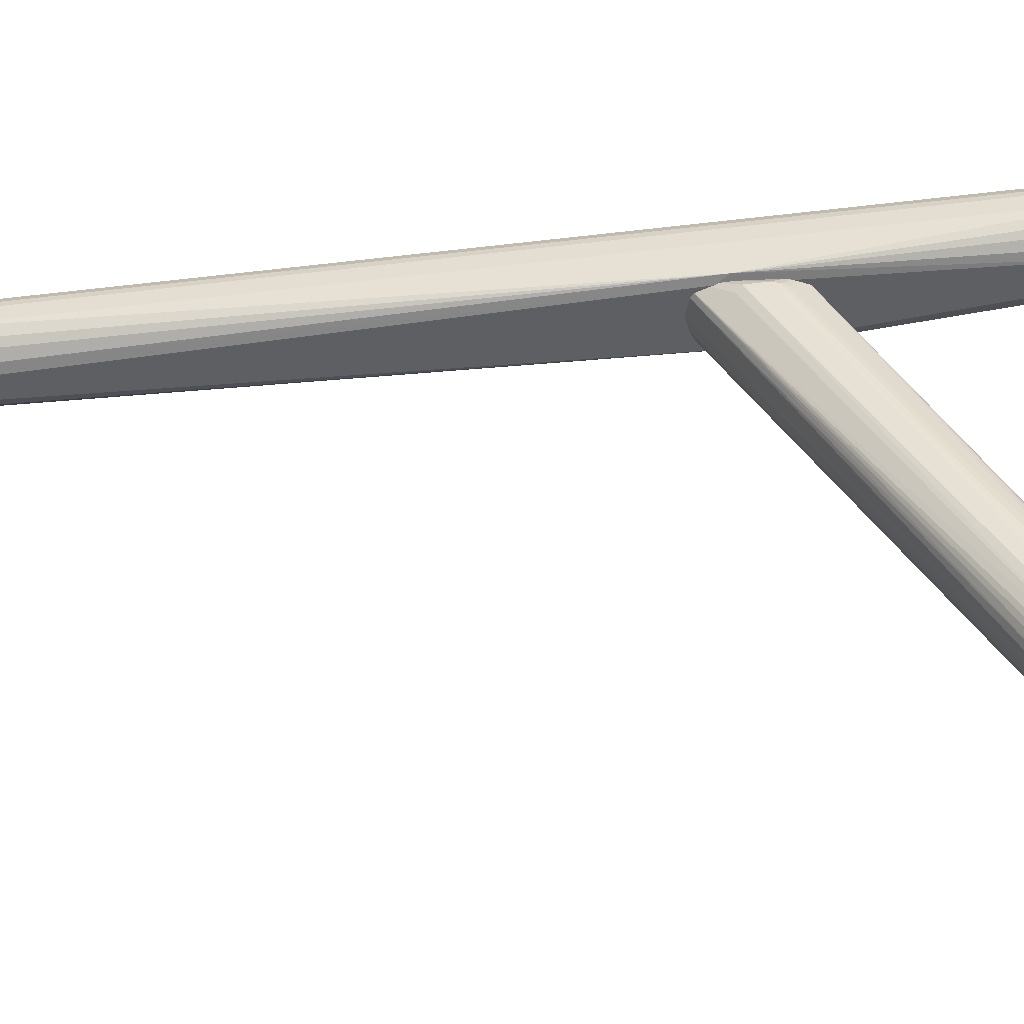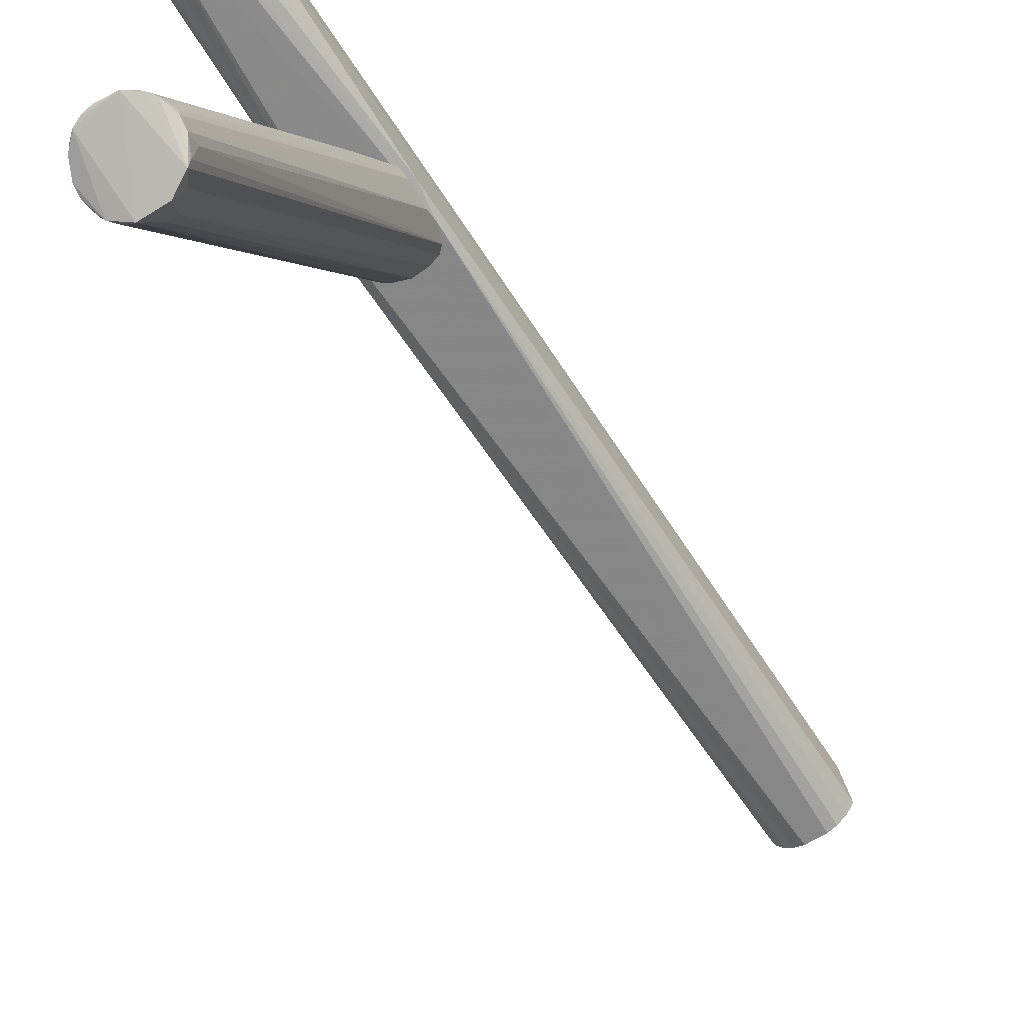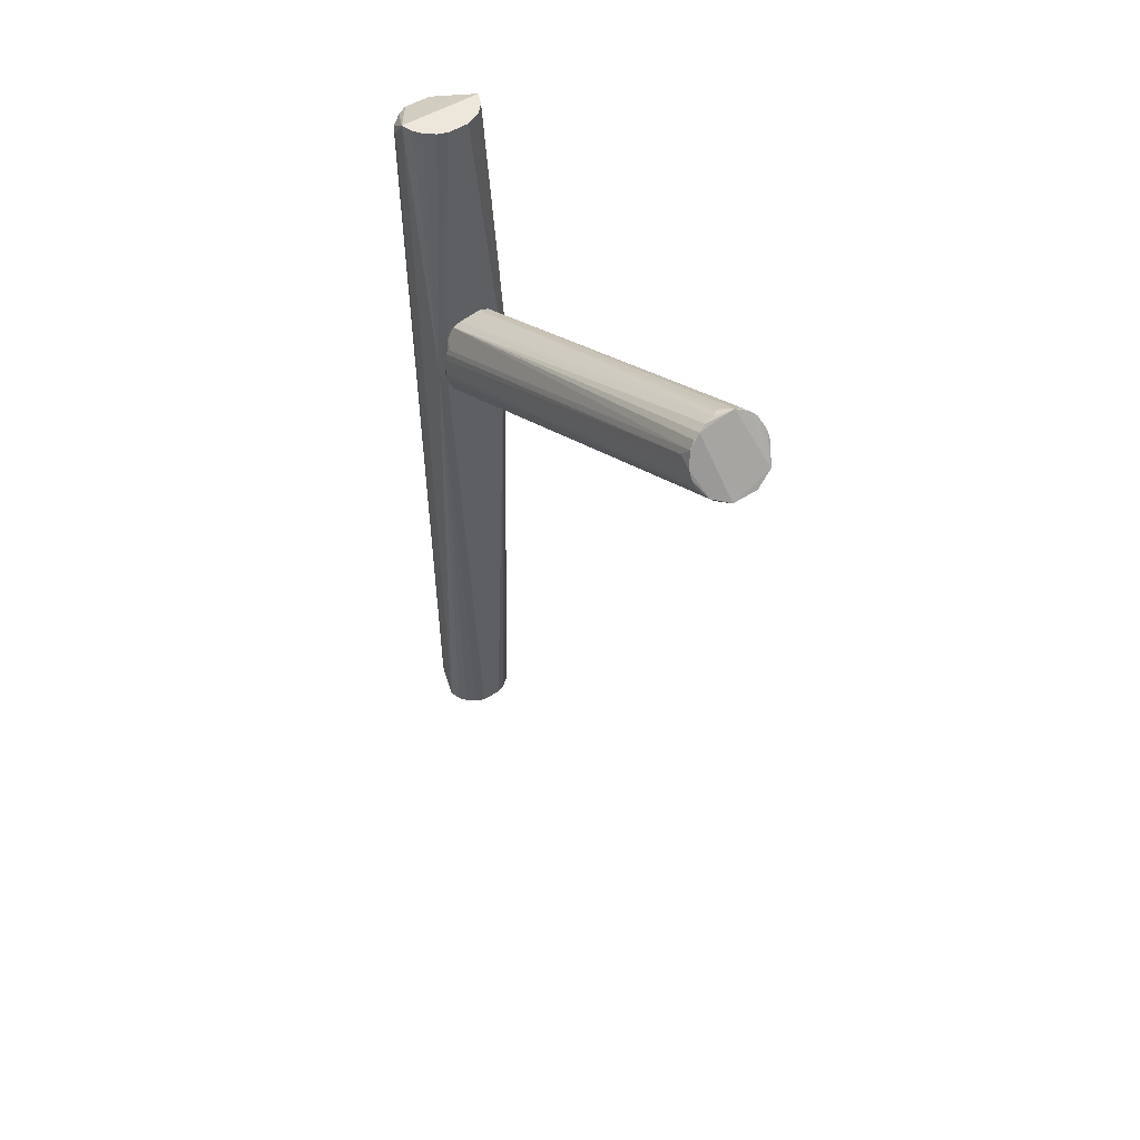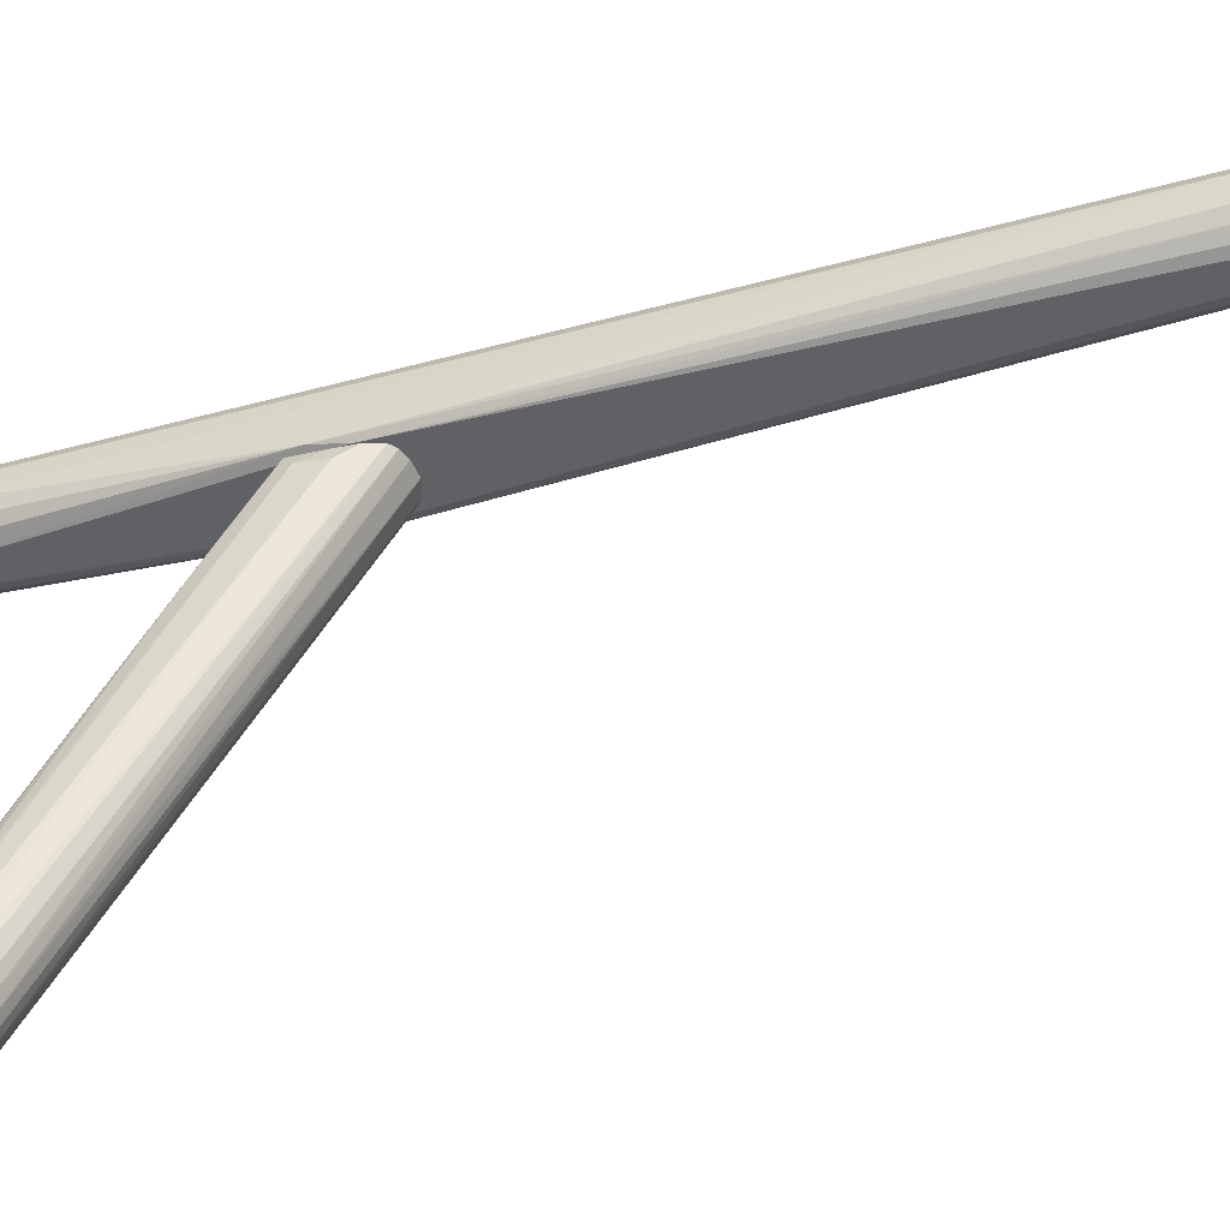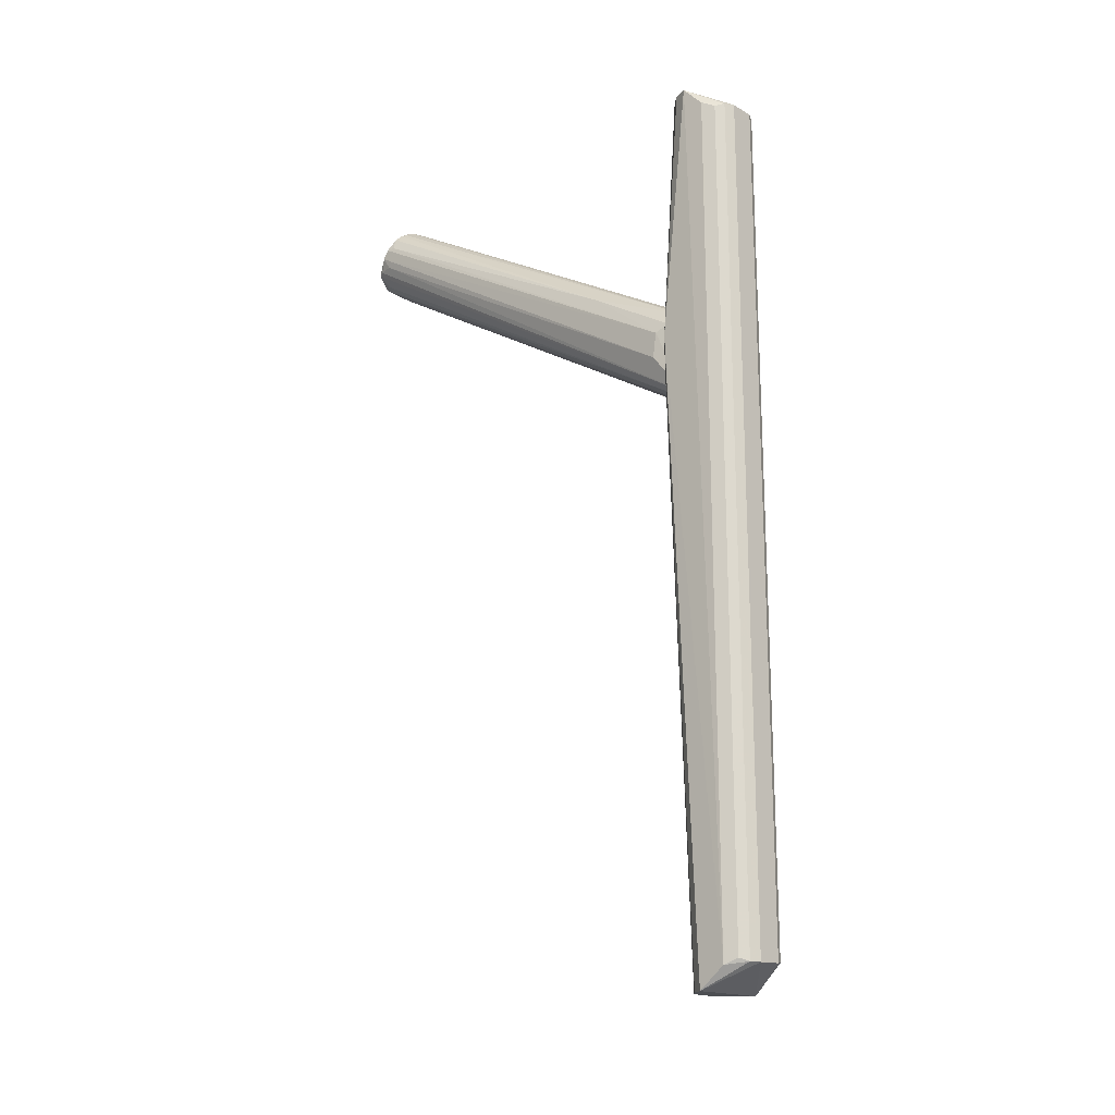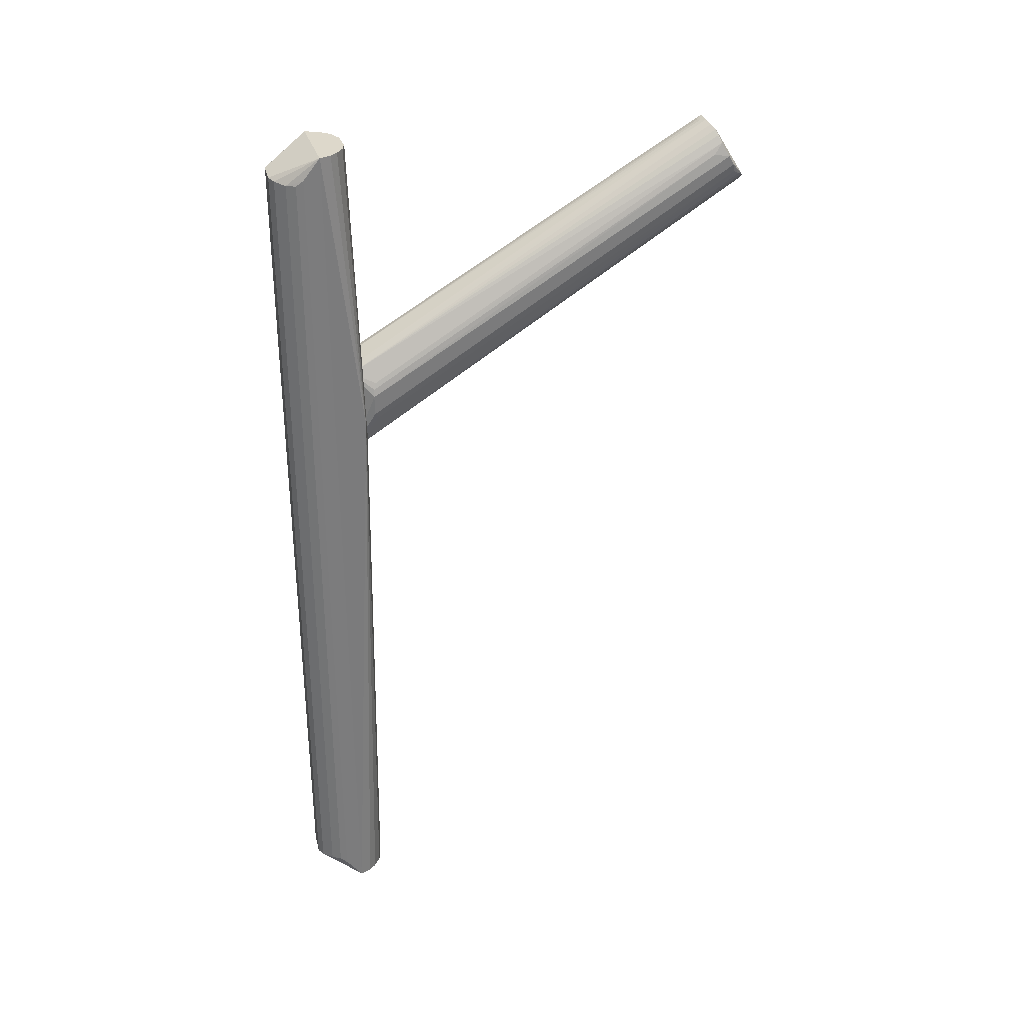
<metadata>
{"format":"obj","ext":"obj","renderer":"f3d","projection":"perspective","resolution":1024,"background":"white","views":[{"elev":-41.3,"azim":-81.6,"up":"+Y"},{"elev":-63.0,"azim":32.5,"up":"+Y"},{"elev":53.4,"azim":-34.2,"up":"+Z"},{"elev":-47.0,"azim":106.9,"up":"+Y"},{"elev":-17.7,"azim":129.9,"up":"+Z"},{"elev":31.5,"azim":-107.7,"up":"+Z"}]}
</metadata>
<code>
o hull_0
v 0.008576 0.006173 0.007276
v 0.008576 0.006173 0.2427
v -0.009779 -0.005495 0.2502
v -0.009779 -0.005495 -0.000214
v -0.005578 -0.009697 0.2502
v -0.005578 -0.009697 -0.000214
v 0.009352 -0.01223 0.1681
v -0.01083 -0.002347 0.2502
v -0.01083 -0.002347 -0.000214
v -0.01083 -0.01128 0.1699
v -0.005263 0.009159 0.006948
v -0.005263 0.009159 0.2431
v -0.008204 0.006658 0.2426
v -0.008204 0.006658 0.007382
v 0.004166 0.009707 0.2437
v 0.004166 0.009707 0.006343
v -0.01032 0.002253 0.2443
v -0.01032 0.002253 0.005726
v 0.0107 -0.002871 0.2502
v 0.0107 -0.01128 0.1767
v 0.01018 -0.004445 -0.000214
v -0.008769 -0.01204 0.1668
v 0.00665 0.008211 0.2436
v 0.00665 0.008211 0.006404
v -0.009693 0.004199 0.007263
v -0.009693 0.004199 0.2428
v 0.006499 -0.009172 0.2502
v 0.008076 -0.007598 -0.000214
v 0.002823 -0.01075 0.2502
v 0.002823 -0.01075 -0.000214
v -0.002796 0.01019 0.2435
v -0.002796 0.01019 0.006552
v 0.009126 -0.006546 0.2502
v -0.002952 -0.01075 0.2502
v -0.002952 -0.01075 -0.000214
v 0.00545 -0.009697 -0.000214
v -0.008205 -0.007598 0.2502
v -0.008205 -0.007598 -0.000214
v 0.0102 0.002757 0.2444
v 0.0102 0.002757 0.005641
f 3 10 37
f 40 19 20
f 19 8 5
f 32 31 16
f 4 36 35
f 19 5 29
f 36 4 21
f 40 20 21
f 16 21 9
f 4 10 9
f 10 8 9
f 32 16 9
f 21 4 9
f 19 40 39
f 23 19 39
f 20 29 7
f 35 7 22
f 39 40 1
f 31 32 11
f 32 9 11
f 31 8 15
f 8 19 15
f 19 23 15
f 16 31 15
f 23 16 15
f 8 13 17
f 9 8 17
f 29 20 27
f 19 29 27
f 4 35 6
f 22 10 6
f 35 22 6
f 35 36 30
f 36 7 30
f 7 35 30
f 25 13 14
f 13 11 14
f 11 9 14
f 23 39 2
f 1 23 2
f 39 1 2
f 8 31 12
f 13 8 12
f 31 11 12
f 11 13 12
f 36 21 28
f 21 20 28
f 7 36 28
f 20 7 28
f 5 8 3
f 8 10 3
f 5 10 34
f 29 5 34
f 7 29 34
f 22 7 34
f 10 22 34
f 16 23 24
f 40 21 24
f 21 16 24
f 1 40 24
f 23 1 24
f 17 25 18
f 9 17 18
f 25 14 18
f 14 9 18
f 20 19 33
f 19 27 33
f 27 20 33
f 10 4 38
f 4 6 38
f 6 10 38
f 13 25 26
f 17 13 26
f 25 17 26
f 10 5 37
f 5 3 37
o hull_1
v -0.00896 -0.1235 0.2315
v -0.005998 -0.117 0.2443
v 0.008932 -0.1184 0.2415
v 0.003021 -0.01012 0.1592
v -0.01047 -0.1198 0.2375
v 0.01008 -0.01465 0.1788
v 0.003807 -0.1165 0.2453
v -0.005985 -0.008704 0.1595
v -0.008975 -0.1179 0.2412
v 0.00169 -0.1142 0.2446
v 0.006275 -0.1162 0.2436
v -0.006996 -0.125 0.2297
v -0.008084 -0.1249 0.2309
v -0.009876 -0.1219 0.2327
v 0.0102 -0.1181 0.238
v 0.00243 -0.01028 0.1863
v -0.001346 -0.1158 0.2456
v -0.01046 -0.1213 0.2349
v -0.009753 -0.01441 0.1797
v -0.01029 -0.01421 0.1721
v -0.009159 -0.01499 0.1814
v 0.005689 -0.1241 0.228
v -0.005813 -0.008822 0.1838
v -0.007482 -0.1172 0.2429
v -0.003921 -0.1164 0.2452
v 0.007407 -0.1175 0.2432
v 0.001135 -0.1214 0.2246
v -0.001471 -0.01046 0.159
v 0.000188 -0.1146 0.245
v -0.009627 -0.01562 0.1707
v 0.00997 -0.01572 0.1717
v -0.001263 -0.1214 0.2246
v 0.008076 -0.1258 0.2314
v 0.009973 -0.12 0.2319
v -0.009721 -0.1156 0.2382
v -0.0103 -0.01417 0.1776
v 0.01046 -0.1204 0.2379
v 0.008939 -0.1241 0.2318
v -0.003477 -0.1273 0.2287
v 0.003348 -0.1273 0.2287
v 0.007572 -0.007366 0.16
v -0.005443 -0.1254 0.2286
v 0.009126 -0.01129 0.1809
v 0.009126 -0.0365 0.1956
v -0.007153 -0.007776 0.1598
v 0.005967 -0.008717 0.1593
v 0.005199 -0.009197 0.1847
v -0.003556 -0.009947 0.1853
v 0.01046 -0.1219 0.2353
f 81 74 78
f 63 87 81
f 62 86 81
f 85 63 81
f 86 85 81
f 87 83 81
f 45 42 49
f 62 81 73
f 69 50 56
f 87 63 56
f 87 56 47
f 50 69 47
f 42 79 47
f 79 73 47
f 56 50 47
f 89 71 46
f 71 81 46
f 81 83 46
f 85 41 54
f 69 56 57
f 47 69 57
f 71 89 74
f 81 71 74
f 73 43 66
f 47 73 66
f 60 45 76
f 63 85 76
f 85 60 76
f 59 63 76
f 83 87 84
f 46 83 84
f 43 55 84
f 55 46 84
f 87 66 84
f 66 43 84
f 68 86 44
f 67 68 44
f 67 44 80
f 86 62 80
f 79 67 80
f 73 79 80
f 62 73 80
f 44 86 80
f 56 63 88
f 57 56 88
f 85 86 48
f 68 79 48
f 86 68 48
f 63 42 65
f 42 47 65
f 47 57 65
f 88 63 65
f 57 88 65
f 45 60 58
f 60 54 58
f 54 41 58
f 60 85 70
f 54 60 70
f 85 54 70
f 79 68 72
f 67 79 72
f 68 67 72
f 79 52 82
f 52 85 82
f 85 48 82
f 48 79 82
f 45 49 75
f 76 45 75
f 59 76 75
f 63 59 61
f 49 63 61
f 75 49 61
f 59 75 61
f 42 63 64
f 63 49 64
f 49 42 64
f 41 85 53
f 42 45 53
f 79 42 53
f 52 79 53
f 85 52 53
f 45 58 53
f 58 41 53
f 73 89 77
f 43 73 77
f 89 46 77
f 55 43 77
f 46 55 77
f 87 47 51
f 66 87 51
f 47 66 51
f 89 73 78
f 73 81 78
f 74 89 78

</code>
